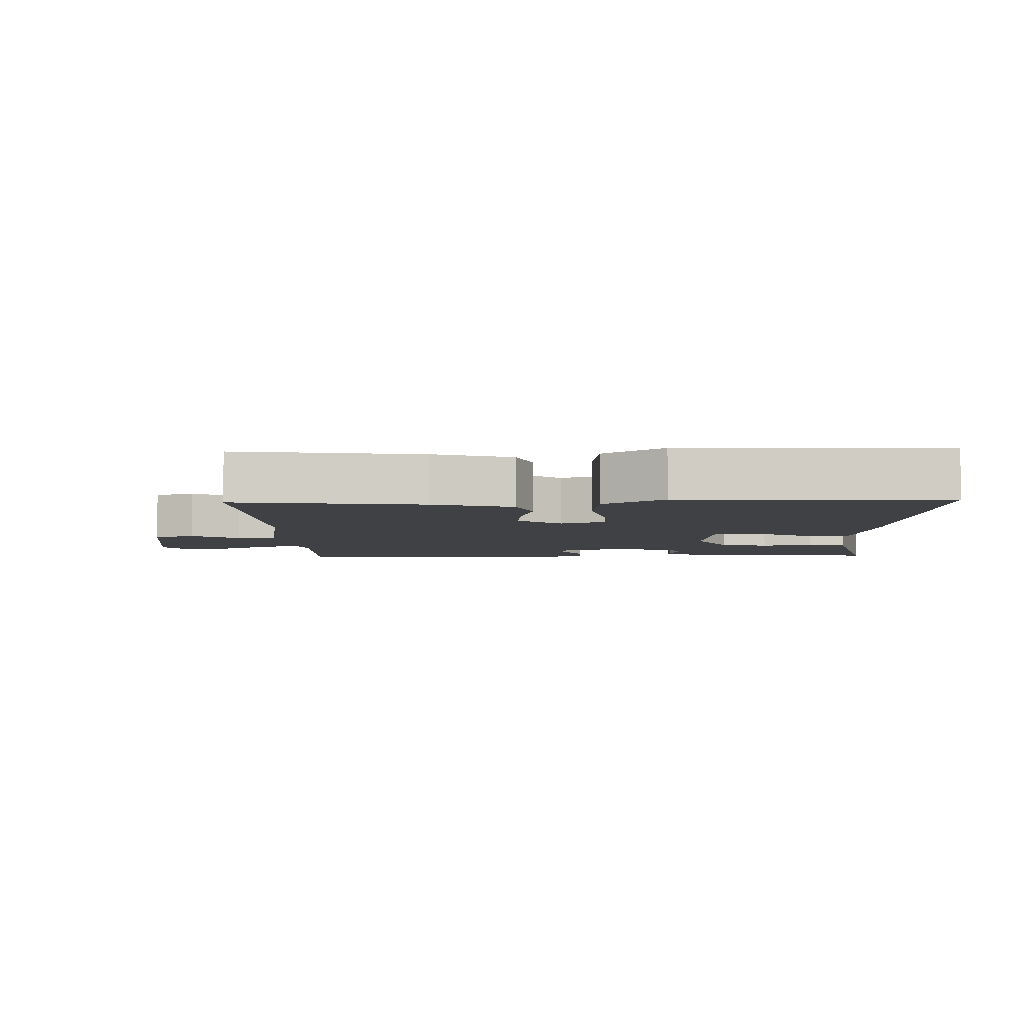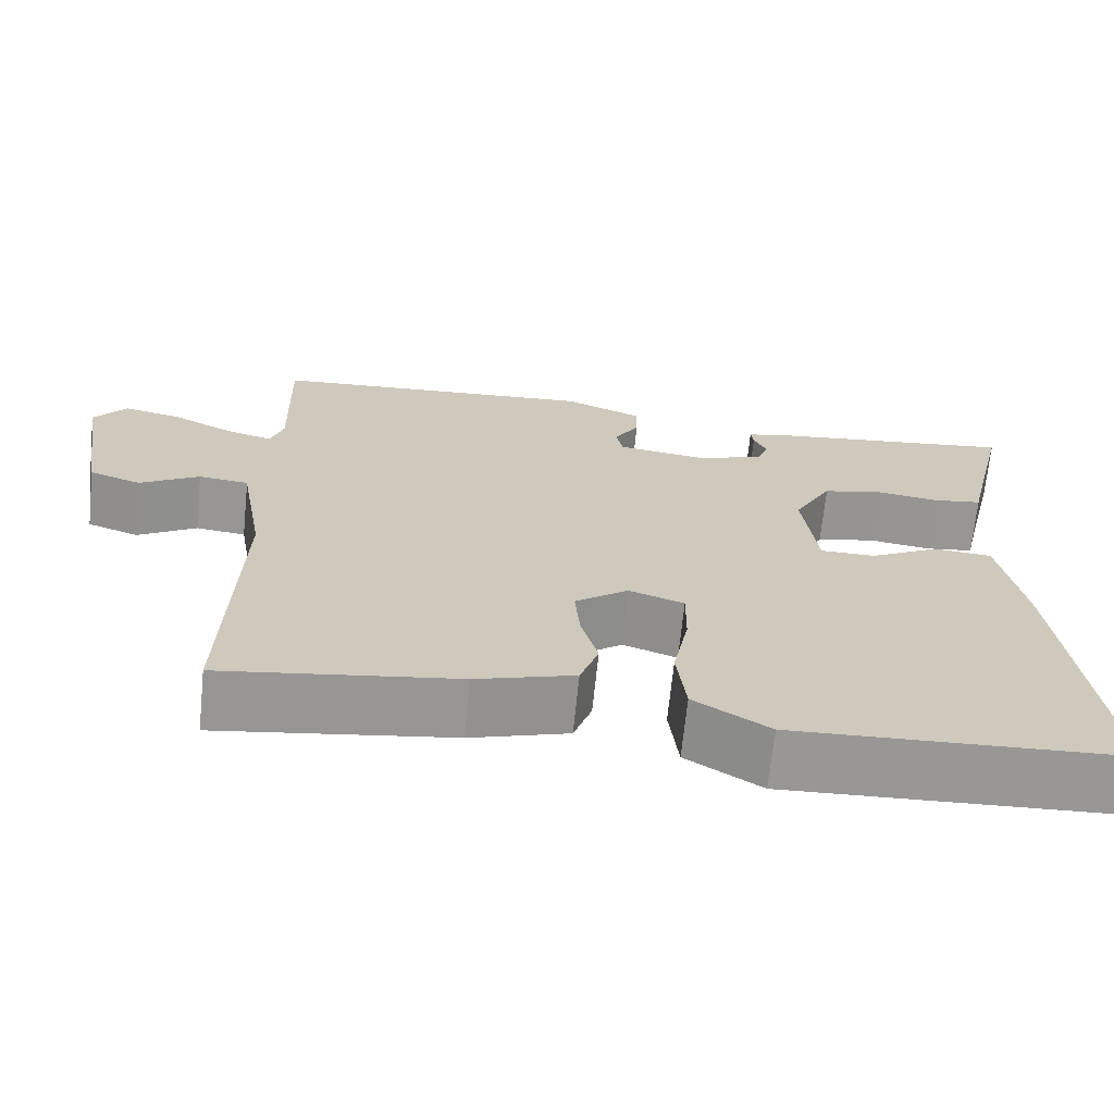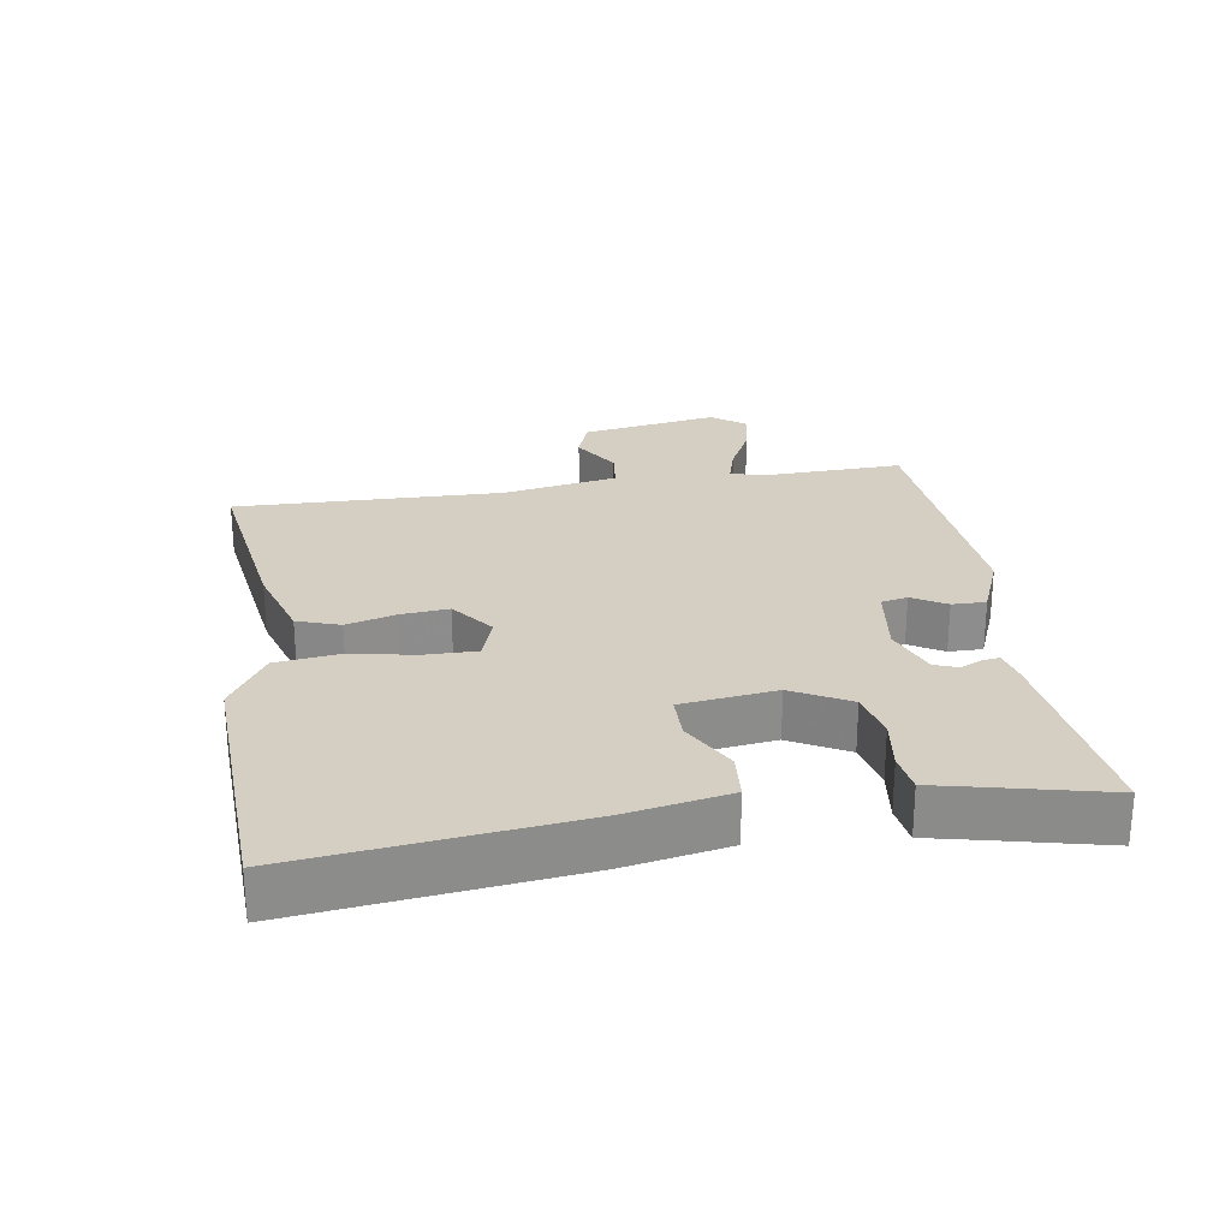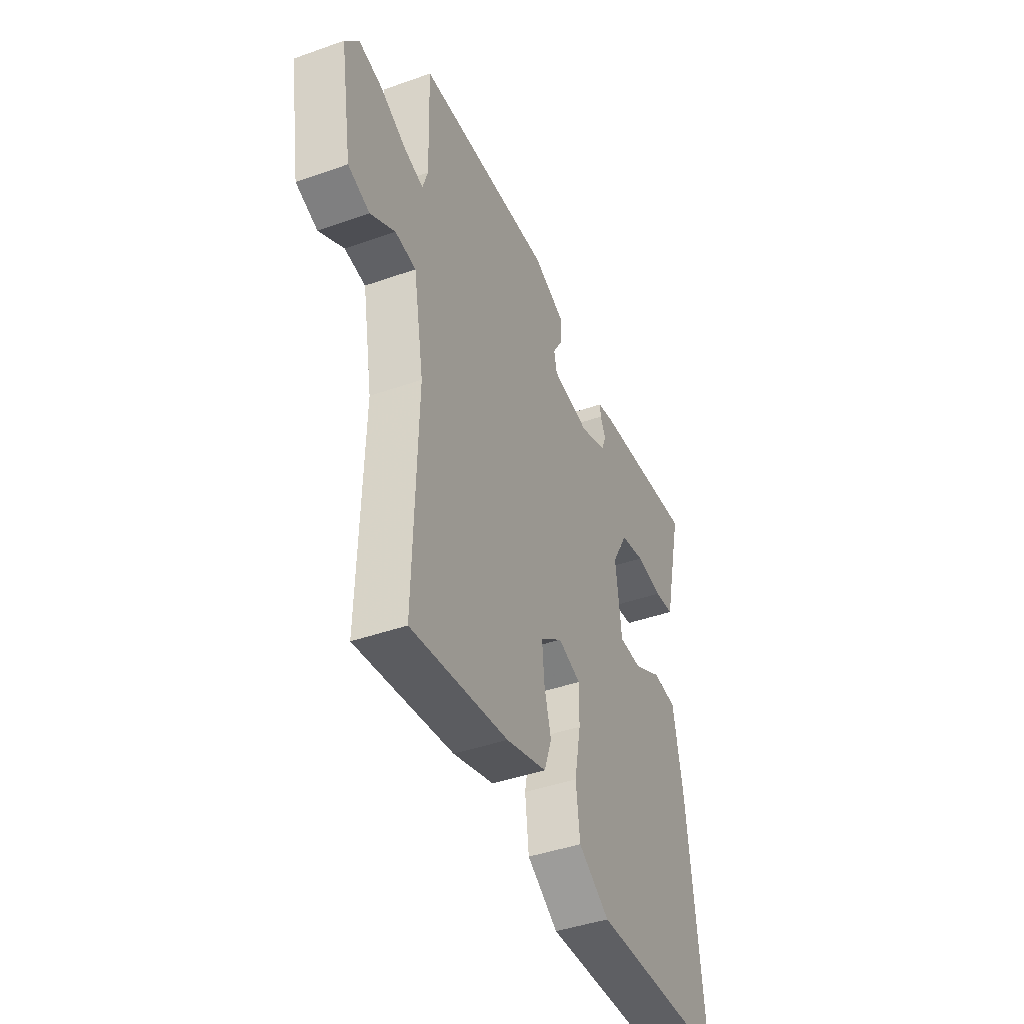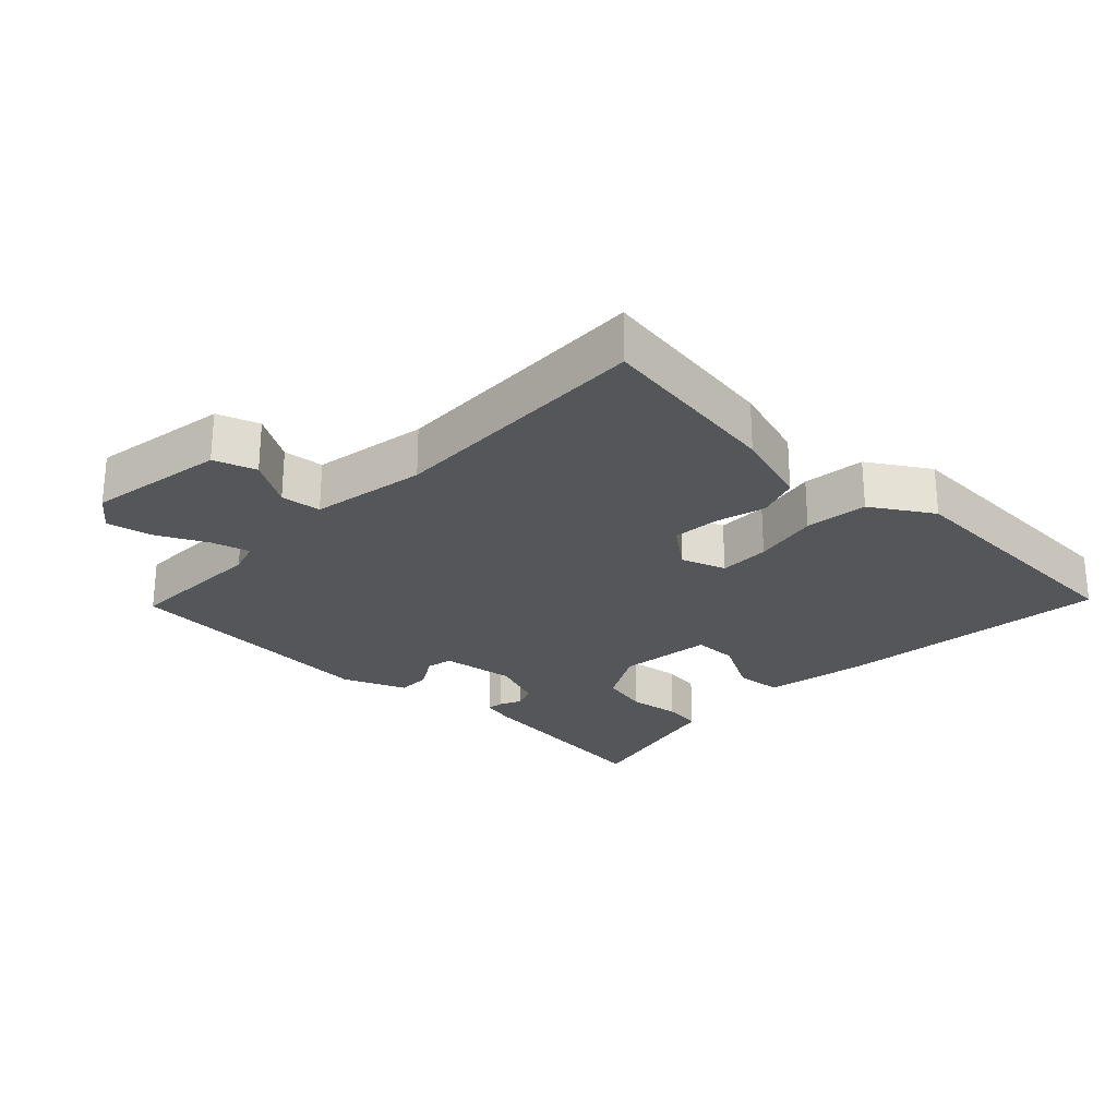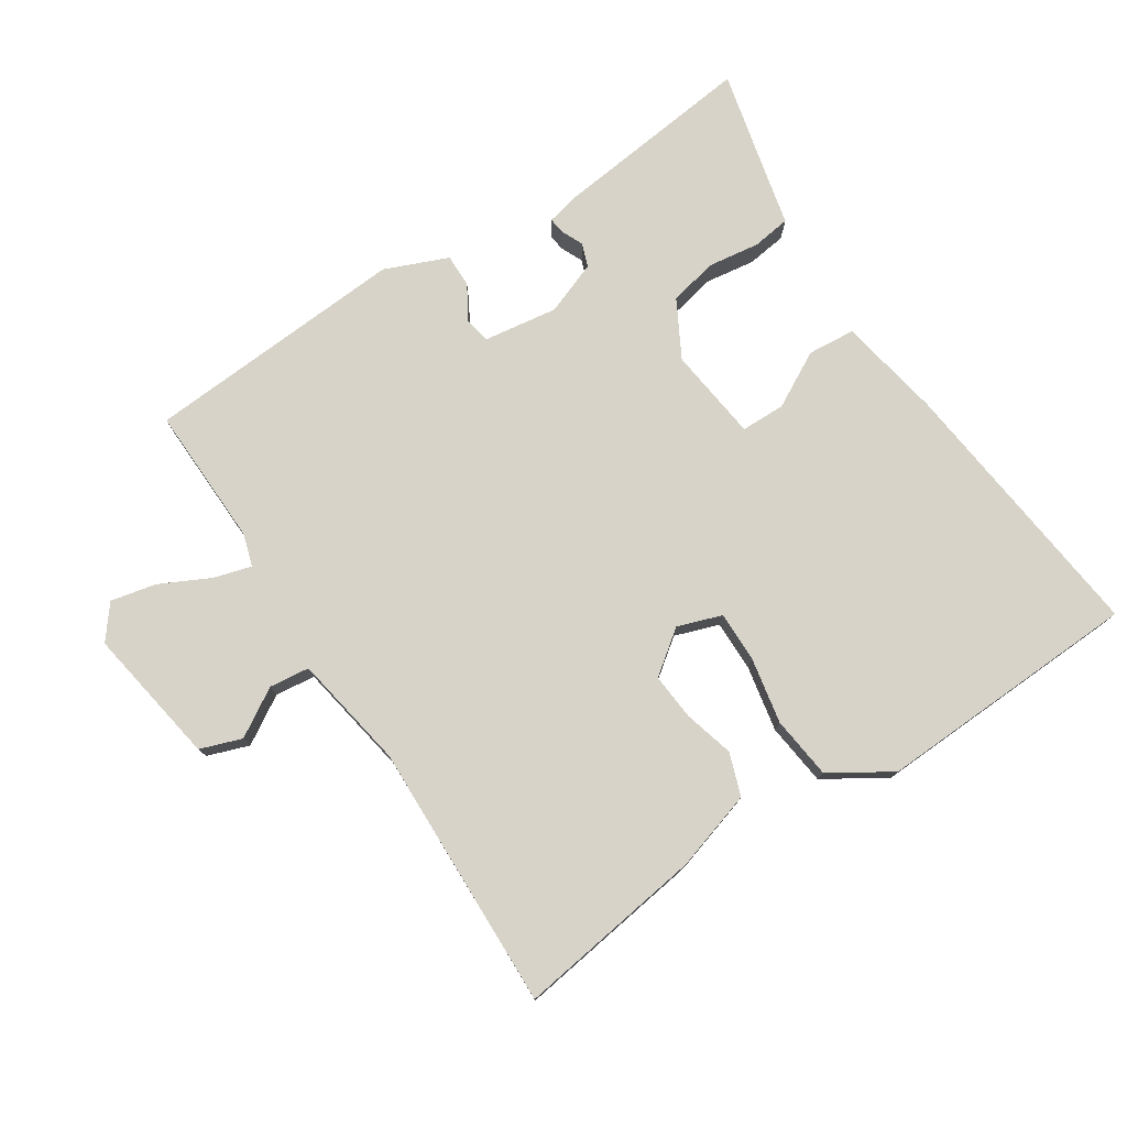
<metadata>
{"format":"obj","ext":"obj","renderer":"f3d","projection":"perspective","resolution":1024,"background":"white","views":[{"elev":-5.6,"azim":-178.0,"up":"+Y"},{"elev":-68.3,"azim":174.2,"up":"+Z"},{"elev":25.7,"azim":-99.2,"up":"+Y"},{"elev":-42.9,"azim":112.8,"up":"+Z"},{"elev":-25.6,"azim":136.0,"up":"+Y"},{"elev":77.0,"azim":146.9,"up":"+Y"}]}
</metadata>
<code>
v -0.5 0.07 0.5
v -0.196 0.07 0.465
v -0.148 0.07 0.454
v -0.151 0.07 0.43
v -0.166 0.07 0.397
v -0.153 0.07 0.362
v -0.074 0.07 0.332
v 0.036 0.07 0.348
v 0.044 0.07 0.387
v 0.014 0.07 0.437
v 0.013 0.07 0.487
v 0.107 0.07 0.526
v 0.5 0.07 0.5
v 0.494 0.07 0.29
v 0.509 0.07 0.242
v 0.565 0.07 0.258
v 0.639 0.07 0.295
v 0.707 0.07 0.31
v 0.746 0.07 0.26
v 0.712 0.07 0.055
v 0.65 0.07 0.033
v 0.579 0.07 0.076
v 0.519 0.07 0.069
v 0.489 0.07 -0.102
v 0.5 0.07 -0.5
v 0.22 0.07 -0.46
v 0.102 0.07 -0.424
v 0.08 0.07 -0.361
v 0.1 0.07 -0.287
v 0.106 0.07 -0.217
v 0.042 0.07 -0.169
v -0.024 0.07 -0.192
v -0.023 0.07 -0.268
v -0.004 0.07 -0.366
v -0.015 0.07 -0.459
v -0.105 0.07 -0.516
v -0.5 0.07 -0.5
v -0.455 0.07 -0.092
v -0.427 0.07 0.061
v -0.356 0.07 0.067
v -0.273 0.07 0.022
v -0.207 0.07 0.023
v -0.19 0.07 0.163
v -0.236 0.07 0.247
v -0.308 0.07 0.263
v -0.385 0.07 0.252
v -0.443 0.07 0.26
v -0.459 0.07 0.329
v -0.5 0 0.5
v -0.196 0 0.465
v -0.148 0 0.454
v -0.151 0 0.43
v -0.166 0 0.397
v -0.153 0 0.362
v -0.074 0 0.332
v 0.036 0 0.348
v 0.044 0 0.387
v 0.014 0 0.437
v 0.013 0 0.487
v 0.107 0 0.526
v 0.5 0 0.5
v 0.494 0 0.29
v 0.509 0 0.242
v 0.565 0 0.258
v 0.639 0 0.295
v 0.707 0 0.31
v 0.746 0 0.26
v 0.712 0 0.055
v 0.65 0 0.033
v 0.579 0 0.076
v 0.519 0 0.069
v 0.489 0 -0.102
v 0.5 0 -0.5
v 0.22 0 -0.46
v 0.102 0 -0.424
v 0.08 0 -0.361
v 0.1 0 -0.287
v 0.106 0 -0.217
v 0.042 0 -0.169
v -0.024 0 -0.192
v -0.023 0 -0.268
v -0.004 0 -0.366
v -0.015 0 -0.459
v -0.105 0 -0.516
v -0.5 0 -0.5
v -0.455 0 -0.092
v -0.427 0 0.061
v -0.356 0 0.067
v -0.273 0 0.022
v -0.207 0 0.023
v -0.19 0 0.163
v -0.236 0 0.247
v -0.308 0 0.263
v -0.385 0 0.252
v -0.443 0 0.26
v -0.459 0 0.329
f 45 46 47 48
f 3 4 5
f 2 3 5
f 1 2 5
f 48 1 5
f 45 48 5
f 44 45 5
f 43 44 5 6
f 42 43 6 7
f 39 40 41
f 38 39 41
f 37 38 41
f 36 37 41
f 35 36 41
f 34 35 41
f 33 34 41
f 32 33 41 42
f 42 7 8
f 32 42 8
f 31 32 8
f 27 28 29
f 26 27 29
f 25 26 29
f 24 25 29
f 23 24 29 30
f 20 21 22
f 19 20 22
f 18 19 22
f 17 18 22
f 16 17 22
f 15 16 22 23
f 31 8 9
f 30 31 9
f 23 30 9
f 15 23 9
f 14 15 9
f 12 13 14
f 11 12 14
f 10 11 14
f 9 10 14
f 96 95 94 93
f 53 52 51
f 53 51 50
f 53 50 49
f 53 49 96
f 53 96 93
f 53 93 92
f 54 53 92 91
f 55 54 91 90
f 89 88 87
f 89 87 86
f 89 86 85
f 89 85 84
f 89 84 83
f 89 83 82
f 89 82 81
f 90 89 81 80
f 56 55 90
f 56 90 80
f 56 80 79
f 77 76 75
f 77 75 74
f 77 74 73
f 77 73 72
f 78 77 72 71
f 70 69 68
f 70 68 67
f 70 67 66
f 70 66 65
f 70 65 64
f 71 70 64 63
f 57 56 79
f 57 79 78
f 57 78 71
f 57 71 63
f 57 63 62
f 62 61 60
f 62 60 59
f 62 59 58
f 62 58 57
f 1 49 50 2
f 2 50 51 3
f 3 51 52 4
f 4 52 53 5
f 5 53 54 6
f 6 54 55 7
f 7 55 56 8
f 8 56 57 9
f 9 57 58 10
f 10 58 59 11
f 11 59 60 12
f 12 60 61 13
f 13 61 62 14
f 14 62 63 15
f 15 63 64 16
f 16 64 65 17
f 17 65 66 18
f 18 66 67 19
f 19 67 68 20
f 20 68 69 21
f 21 69 70 22
f 22 70 71 23
f 23 71 72 24
f 24 72 73 25
f 25 73 74 26
f 26 74 75 27
f 27 75 76 28
f 28 76 77 29
f 29 77 78 30
f 30 78 79 31
f 31 79 80 32
f 32 80 81 33
f 33 81 82 34
f 34 82 83 35
f 35 83 84 36
f 36 84 85 37
f 37 85 86 38
f 38 86 87 39
f 39 87 88 40
f 40 88 89 41
f 41 89 90 42
f 42 90 91 43
f 43 91 92 44
f 44 92 93 45
f 45 93 94 46
f 46 94 95 47
f 47 95 96 48
f 48 96 49 1

</code>
